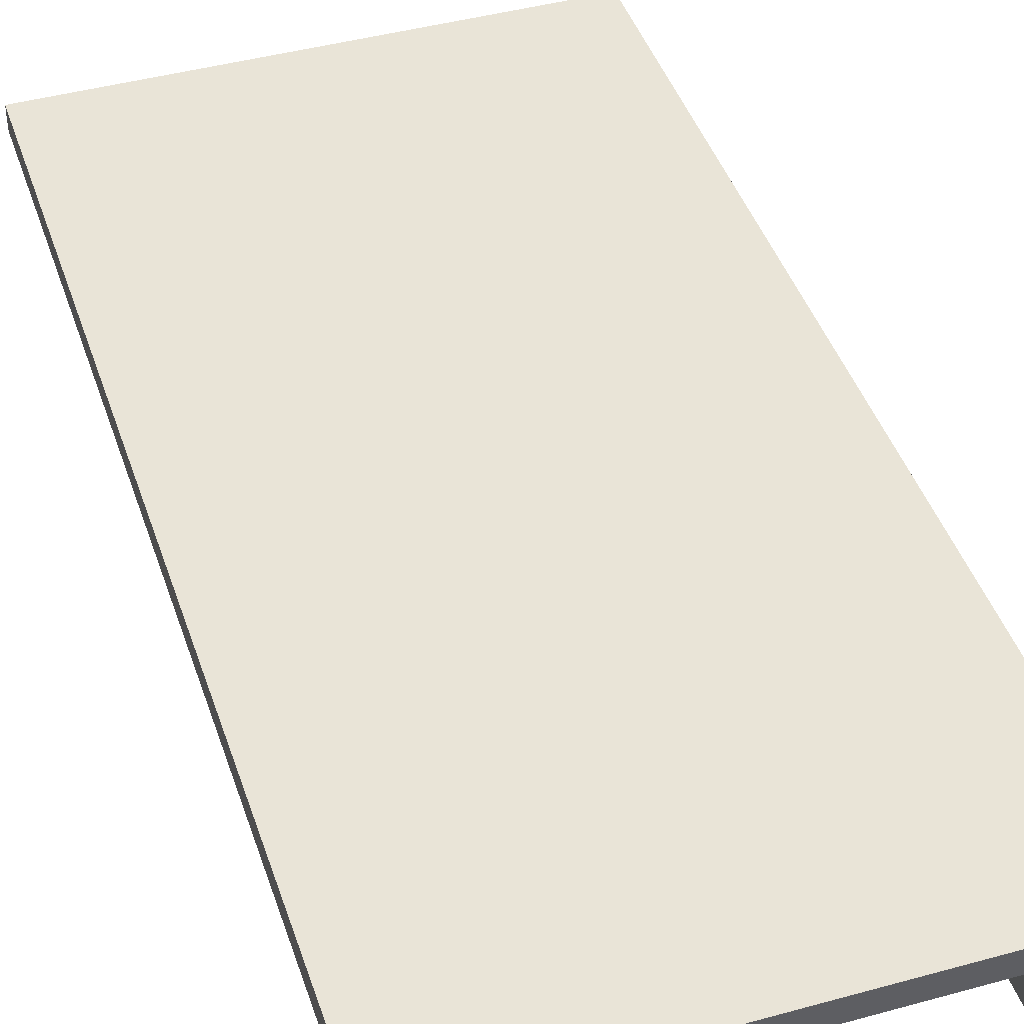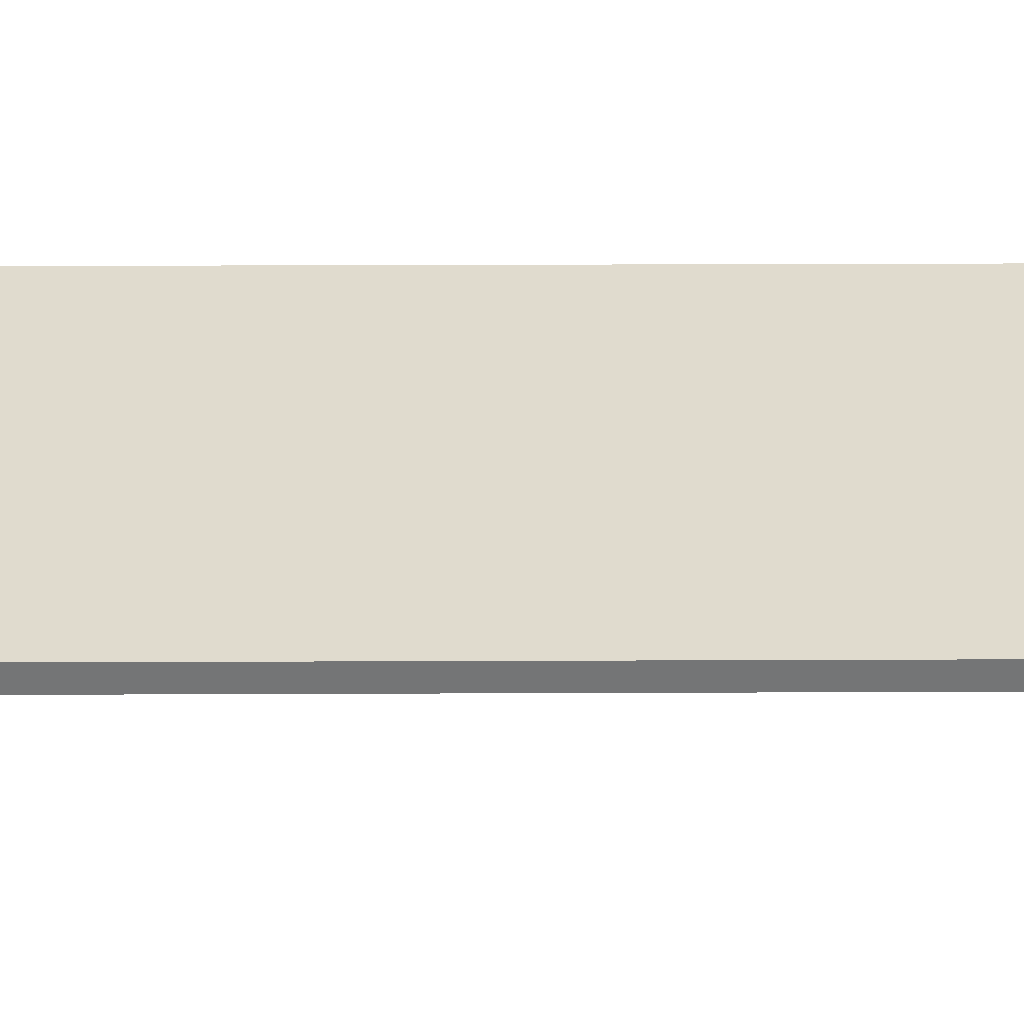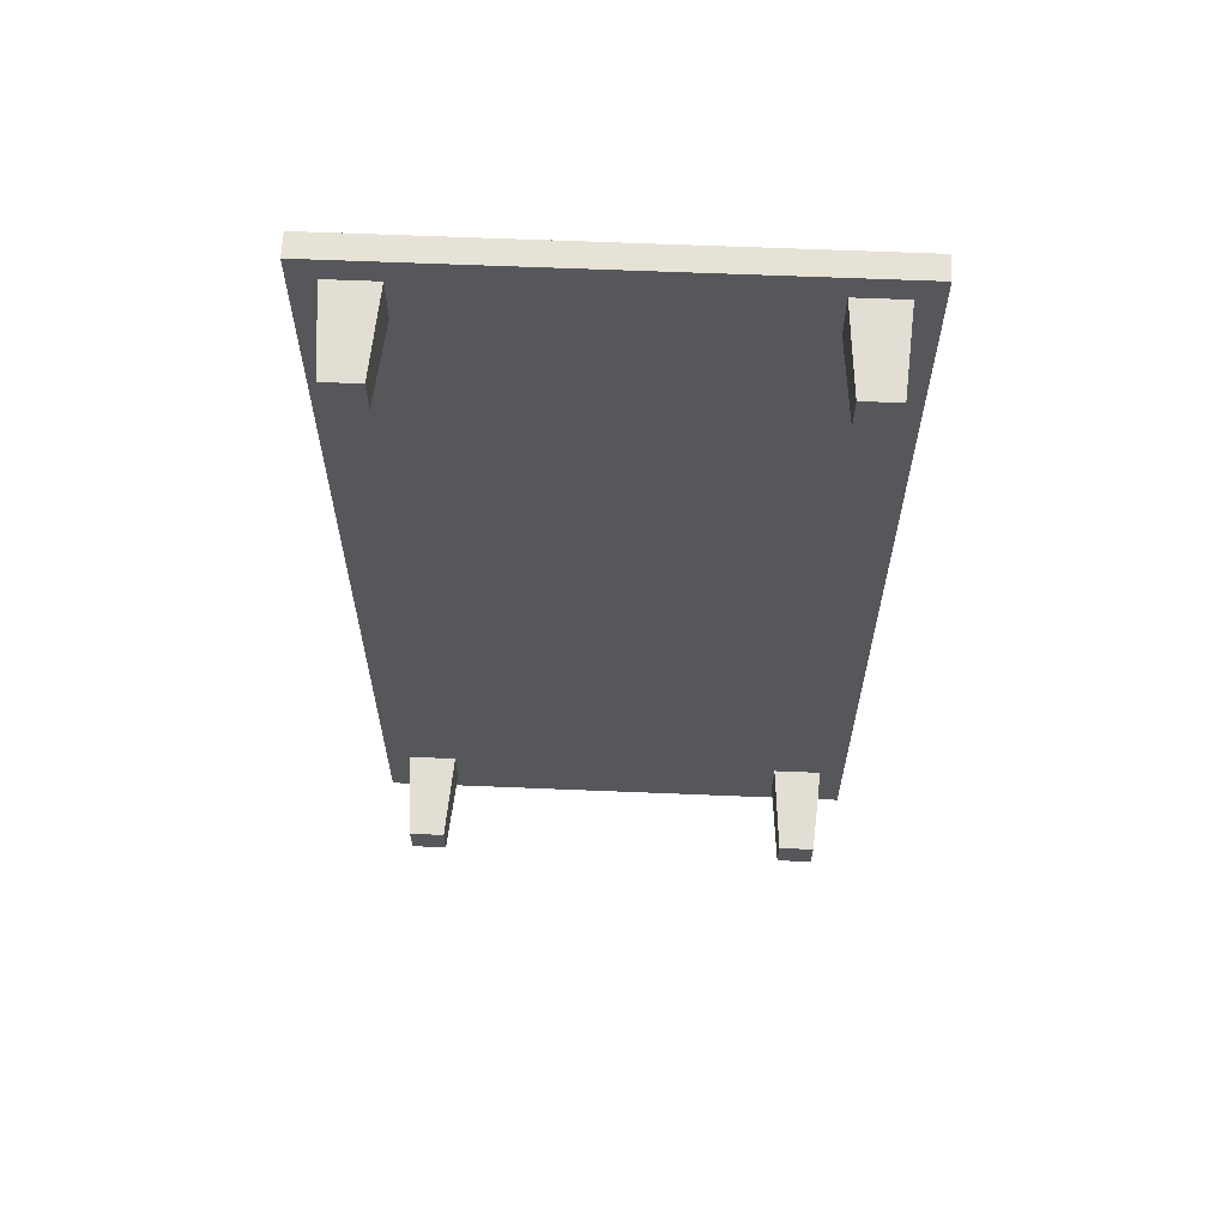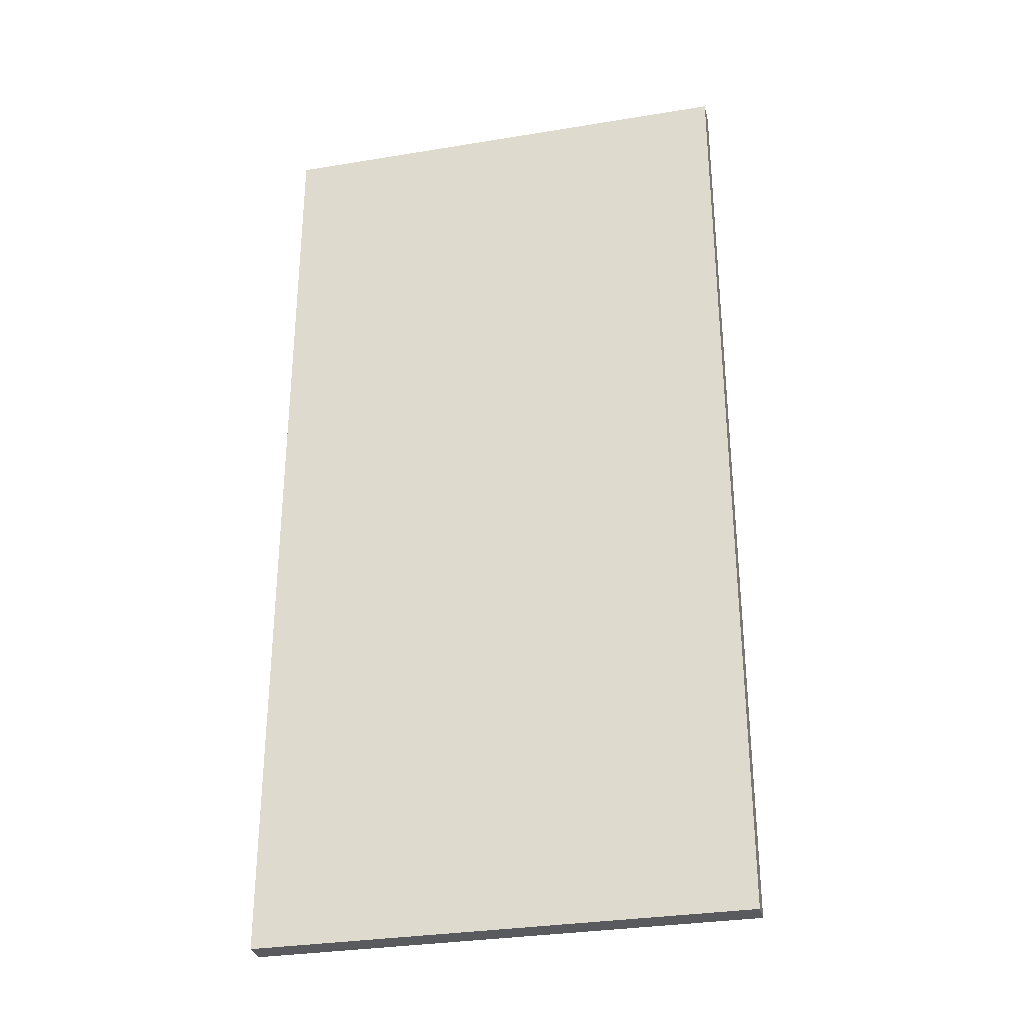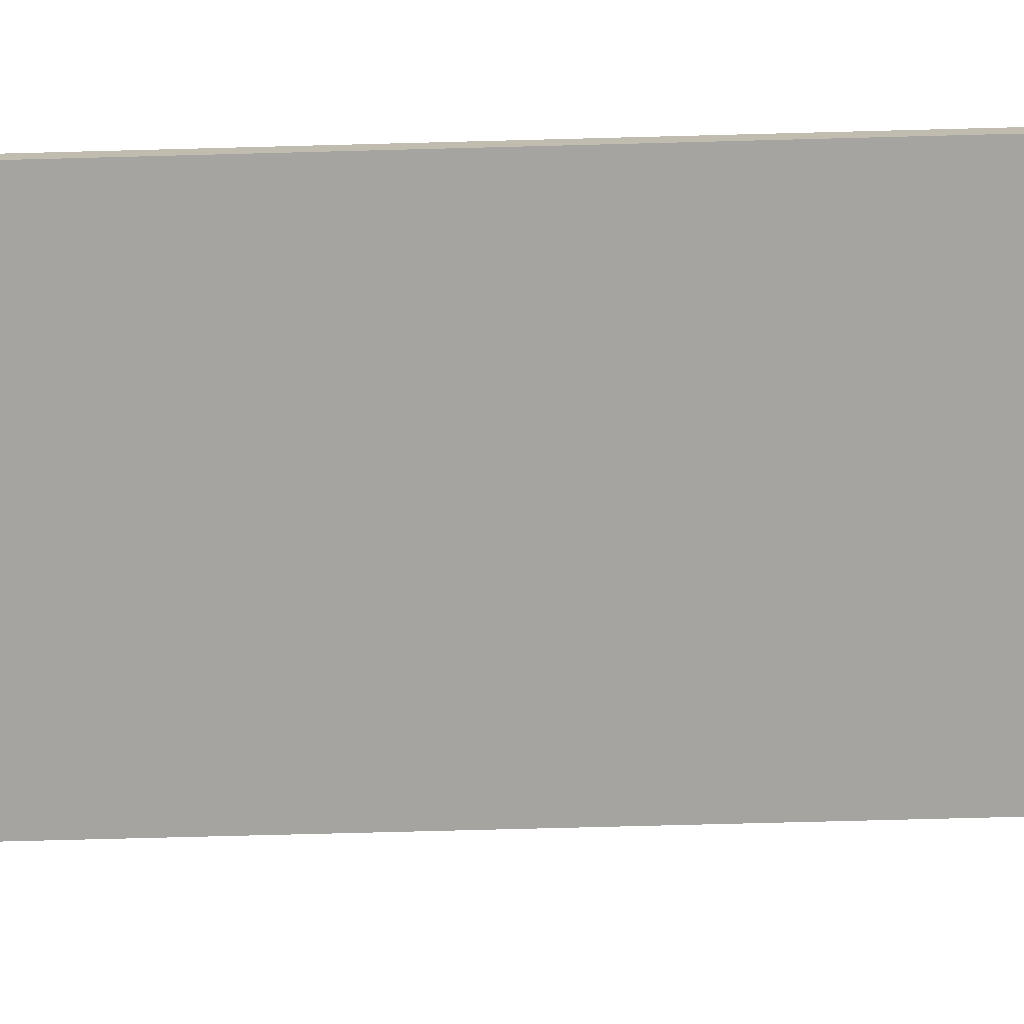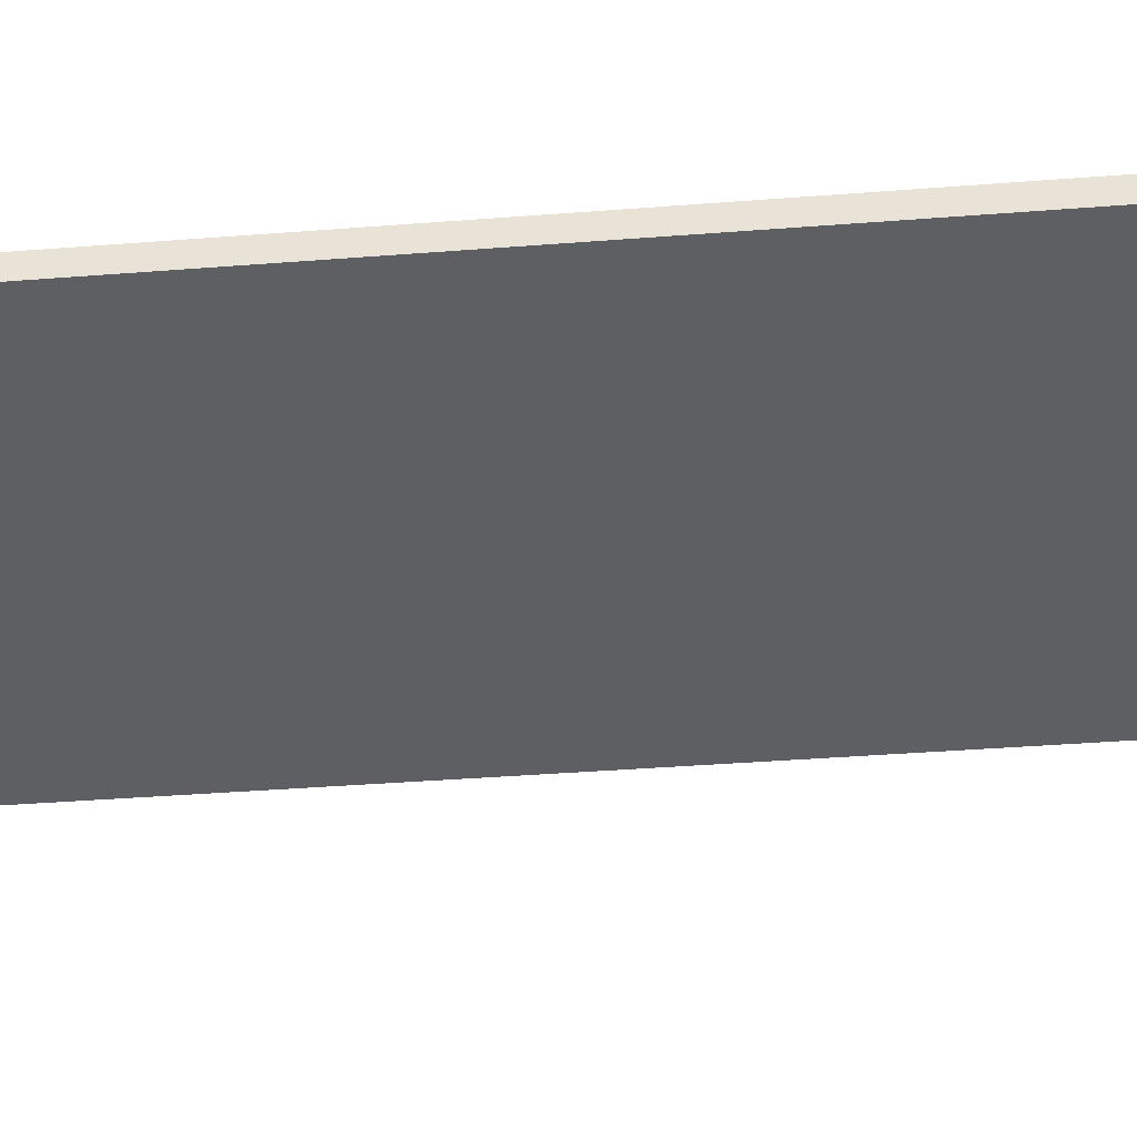
<metadata>
{"format":"obj","ext":"obj","renderer":"f3d","projection":"perspective","resolution":1024,"background":"white","views":[{"elev":43.5,"azim":-18.0,"up":"+Y"},{"elev":33.7,"azim":89.7,"up":"+Y"},{"elev":62.9,"azim":2.4,"up":"+Z"},{"elev":-31.3,"azim":-166.8,"up":"+Z"},{"elev":-73.2,"azim":91.5,"up":"+Y"},{"elev":-40.7,"azim":95.4,"up":"+Y"}]}
</metadata>
<code>
o Bed_Cube.002
v -0.5 0.175 1
v -0.5 0.175 -1
v 0.5 0.175 -1
v 0.5 0.175 1
v -0.5 0.225 1
v -0.5 0.225 -1
v 0.5 0.225 -1
v 0.5 0.225 1
v 0.3634 0 -0.9366
v 0.3634 0 -0.8634
v 0.4366 0 -0.8634
v 0.4366 0 -0.9366
v 0.35 0.1767 -0.95
v 0.35 0.1767 -0.85
v 0.45 0.1767 -0.85
v 0.45 0.1767 -0.95
v 0.3634 0 0.8634
v 0.3634 0 0.9366
v 0.4366 0 0.9366
v 0.4366 0 0.8634
v 0.35 0.1767 0.85
v 0.35 0.1767 0.95
v 0.45 0.1767 0.95
v 0.45 0.1767 0.85
v -0.4366 0 -0.9366
v -0.4366 0 -0.8634
v -0.3634 0 -0.8634
v -0.3634 0 -0.9366
v -0.45 0.1767 -0.95
v -0.45 0.1767 -0.85
v -0.35 0.1767 -0.85
v -0.35 0.1767 -0.95
v -0.4366 0 0.8634
v -0.4366 0 0.9366
v -0.3634 0 0.9366
v -0.3634 0 0.8634
v -0.45 0.1767 0.85
v -0.45 0.1767 0.95
v -0.35 0.1767 0.95
v -0.35 0.1767 0.85
f 7 6 5
f 8 7 5
f 6 2 1
f 6 7 3
f 8 4 3
f 5 1 4
f 1 2 3
f 9 10 14
f 10 11 15
f 11 12 16
f 12 9 13
f 12 11 10
f 13 14 15
f 17 18 22
f 18 19 23
f 19 20 24
f 20 17 21
f 20 19 18
f 21 22 23
f 25 26 30
f 26 27 31
f 27 28 32
f 28 25 29
f 28 27 26
f 29 30 31
f 33 34 38
f 34 35 39
f 35 36 40
f 36 33 37
f 36 35 34
f 37 38 39
f 5 6 1
f 2 6 3
f 7 8 3
f 8 5 4
f 4 1 3
f 13 9 14
f 14 10 15
f 15 11 16
f 16 12 13
f 9 12 10
f 16 13 15
f 21 17 22
f 22 18 23
f 23 19 24
f 24 20 21
f 17 20 18
f 24 21 23
f 29 25 30
f 30 26 31
f 31 27 32
f 32 28 29
f 25 28 26
f 32 29 31
f 37 33 38
f 38 34 39
f 39 35 40
f 40 36 37
f 33 36 34
f 40 37 39

</code>
